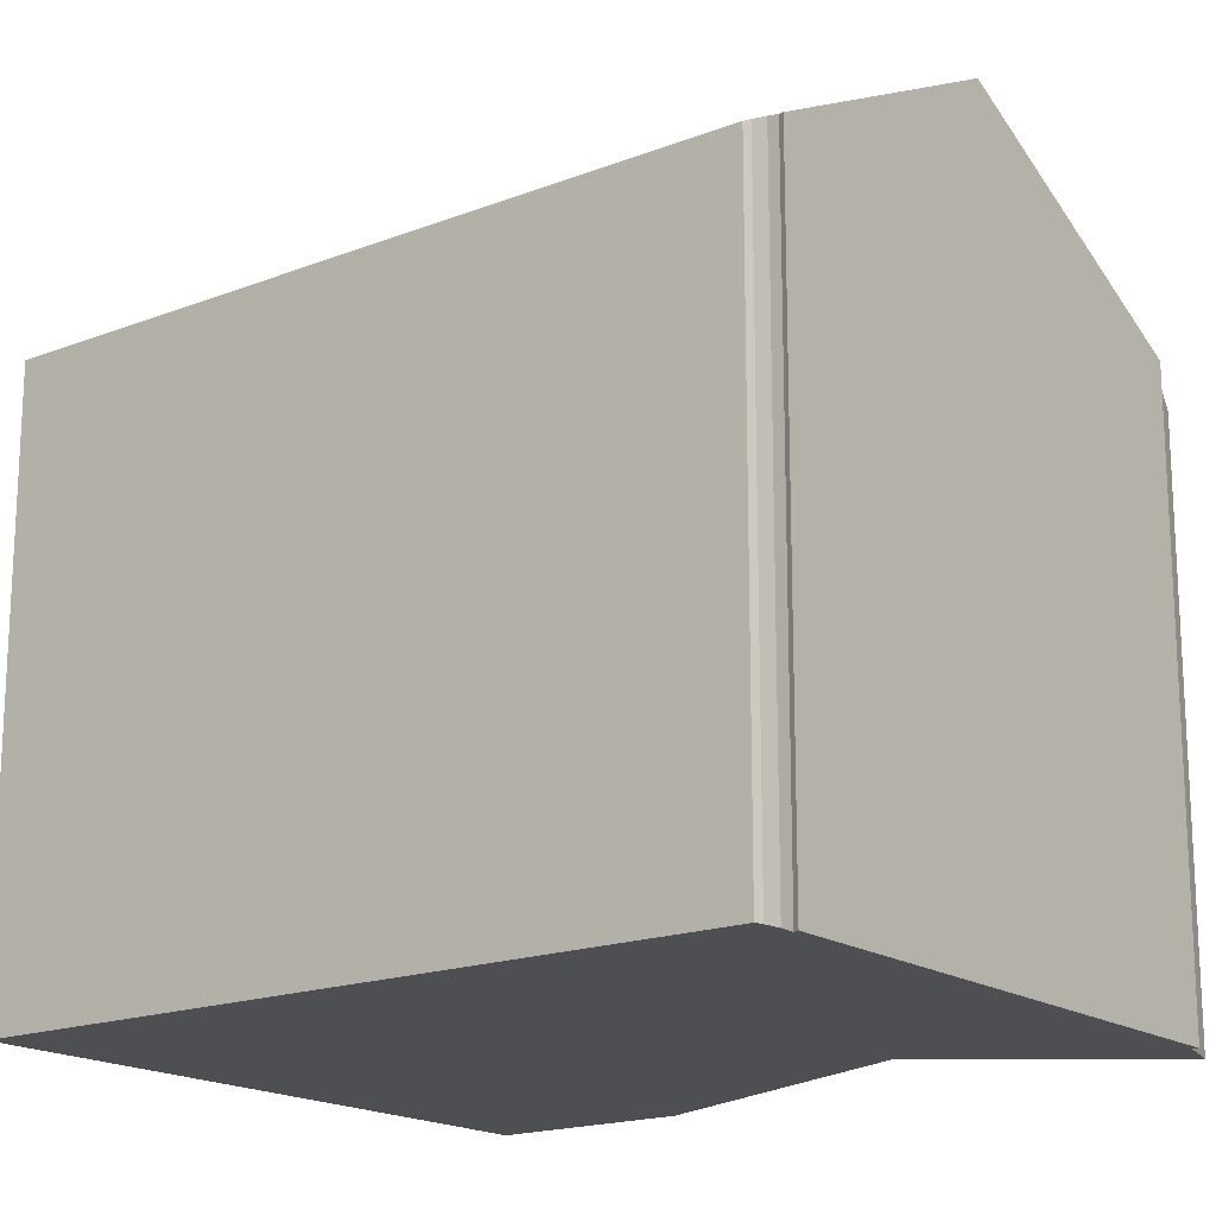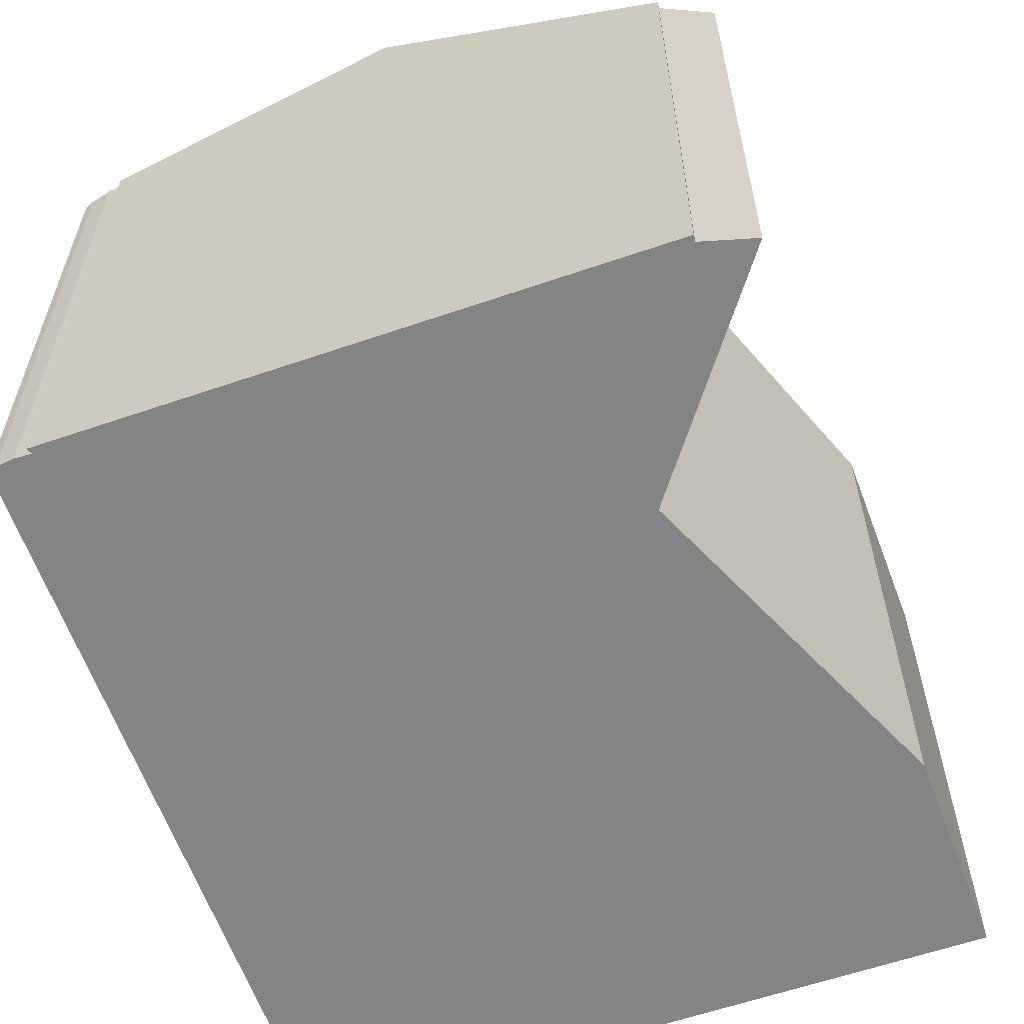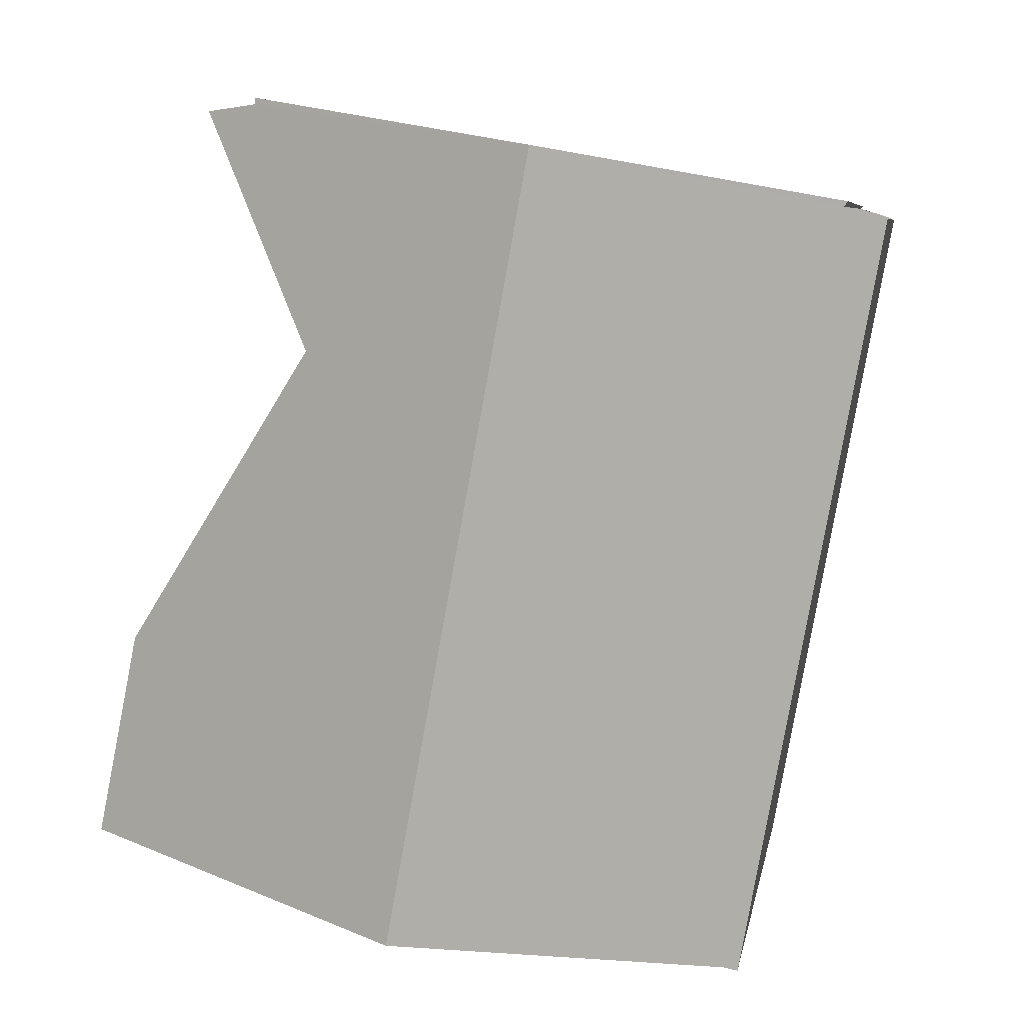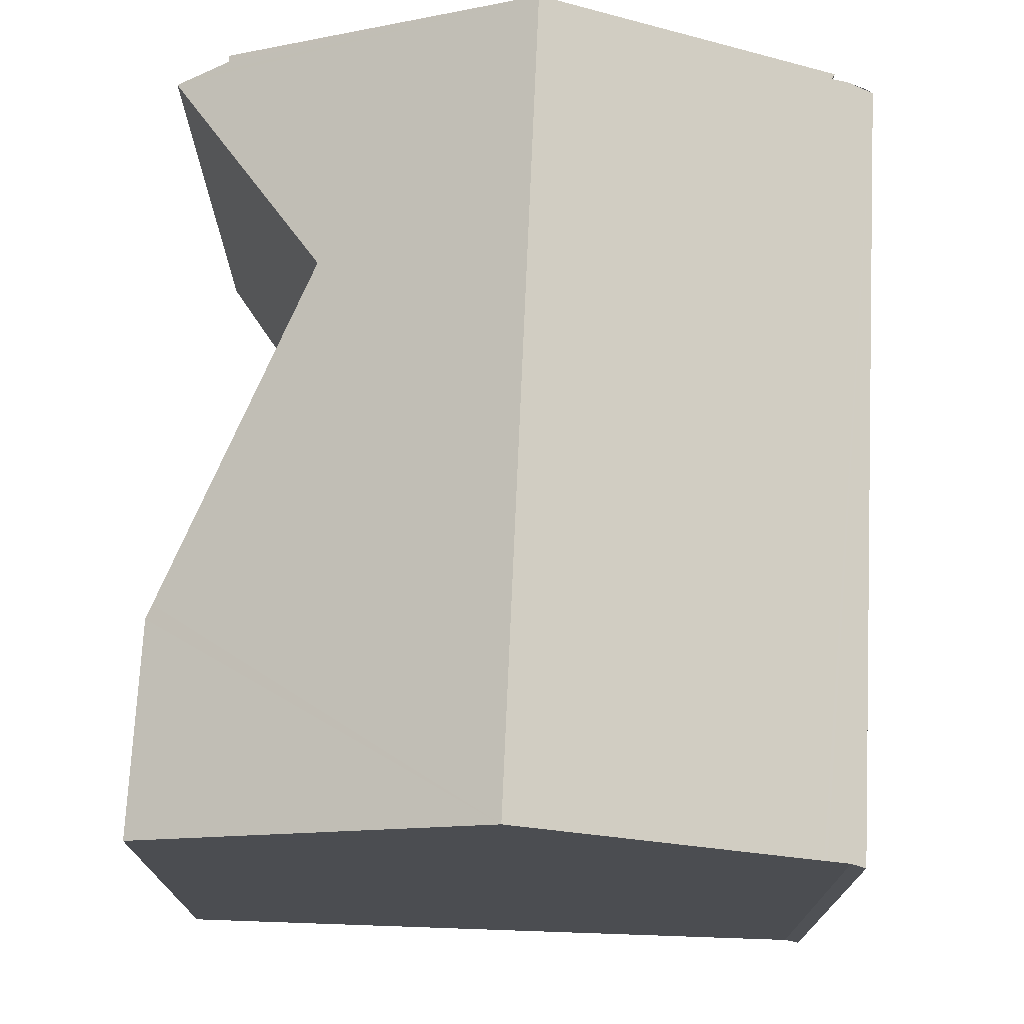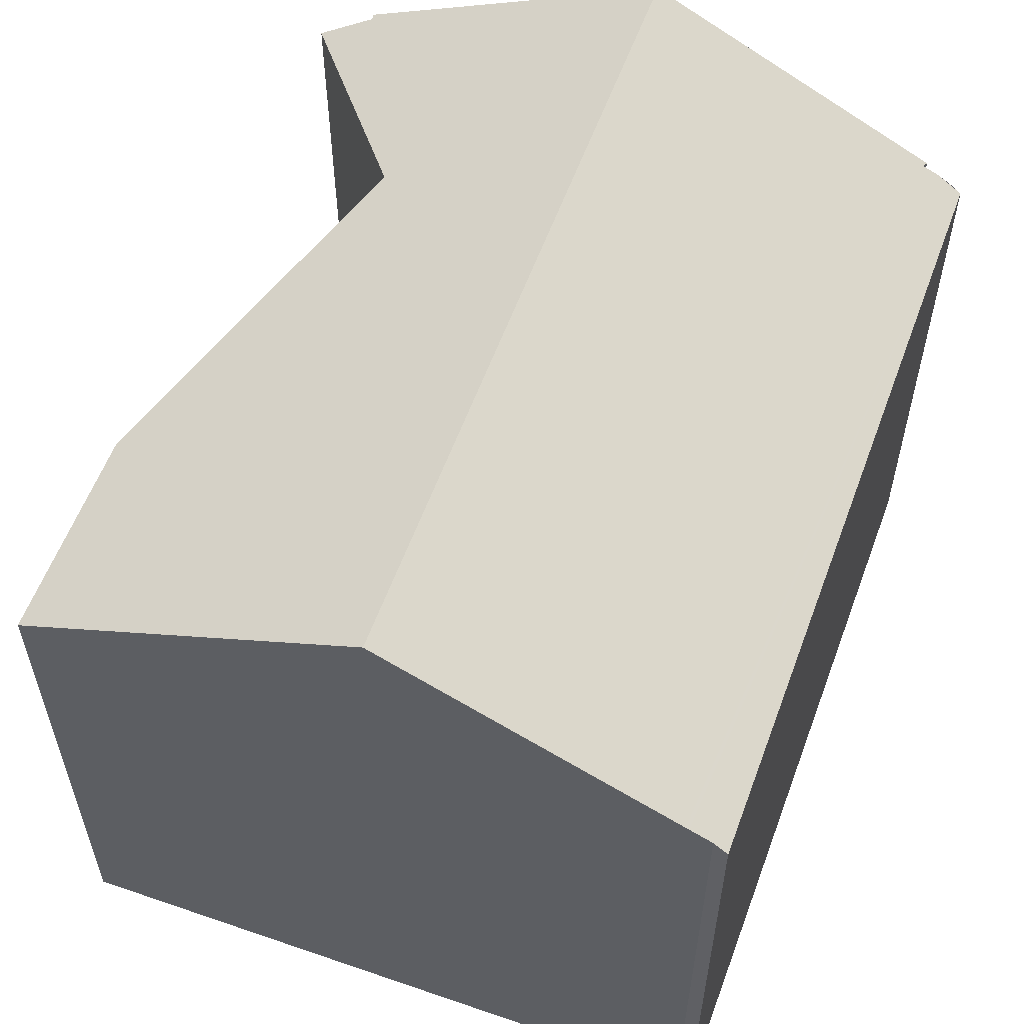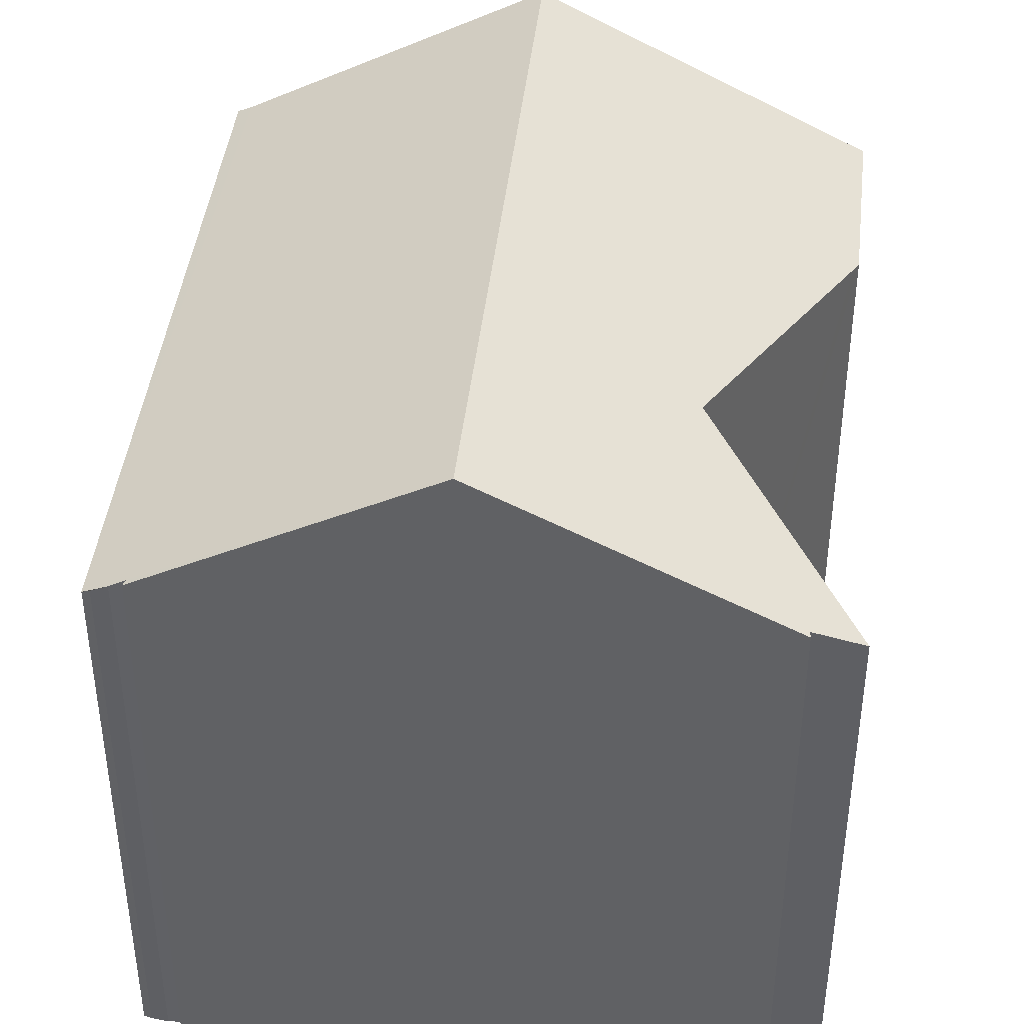
<metadata>
{"format":"obj","ext":"obj","renderer":"f3d","projection":"perspective","resolution":1024,"background":"white","views":[{"elev":-17.6,"azim":-62.9,"up":"+Y"},{"elev":-61.4,"azim":9.3,"up":"+Y"},{"elev":6.5,"azim":-170.8,"up":"+Z"},{"elev":74.4,"azim":172.2,"up":"+Y"},{"elev":59.0,"azim":-170.2,"up":"+Y"},{"elev":41.7,"azim":-4.4,"up":"+Y"}]}
</metadata>
<code>
v  13.62 10.19 -10.9
v  13.08 10.14 -7.381
v  13.78 10.11 -10.88
v  7.932 13.1 -11.89
v  12.94 10.19 -7.171
v  9.61 11.39 -2.213
v  5.557 13.1 1.142
v  11.39 10.19 1.355
v  11.63 10.02 1.844
v  11.29 10.19 1.876
v  10.69 10.48 1.934
v  10.69 10.47 2.045
v  0.423 10.46 0.152
v  0.709 10.61 0.188
v  0 10.24 6.269e-16
v  2.592 10.37 -12.81
v  2.35 10.24 -12.89
v  2.971 10.56 -12.74
v  3.028 10.59 -12.73
v  0.646 10.58 0.278
v  0.132 10.31 0.062
v  0.423 -9.307e-18 0.152
v  0.132 -3.796e-18 0.062
v  0.709 -1.151e-17 0.188
v  0.646 -1.702e-17 0.278
v  10.69 -1.252e-16 2.045
v  5.557 -6.993e-17 1.142
v  10.69 -1.184e-16 1.934
v  11.63 -1.129e-16 1.844
v  11.29 -1.149e-16 1.876
v  13.08 4.52e-16 -7.381
v  13.78 6.66e-16 -10.88
v  9.61 1.355e-16 -2.213
v  11.39 -8.297e-17 1.355
v  12.94 4.391e-16 -7.171
v  13.62 6.677e-16 -10.9
v  7.932 7.279e-16 -11.89
v  2.971 7.804e-16 -12.74
v  2.592 7.844e-16 -12.81
v  3.028 7.798e-16 -12.73
v  2.35 7.896e-16 -12.89
v  0 0 0
g defaultobject
f 1 2 3
f 2 1 4
f 2 4 5
f 5 4 6
f 6 4 7
f 6 7 8
f 8 7 9
f 9 7 10
f 10 7 11
f 11 7 12
f 13 14 15
f 15 16 17
f 16 15 18
f 18 15 19
f 19 15 4
f 4 15 7
f 7 15 14
f 7 14 20
f 21 22 13
f 22 21 23
f 13 24 14
f 24 13 22
f 20 12 7
f 12 20 25
f 12 25 26
f 26 25 27
f 28 10 11
f 10 28 9
f 9 28 29
f 29 28 30
f 24 20 14
f 20 24 25
f 12 28 11
f 28 12 26
f 31 3 2
f 3 31 32
f 8 33 6
f 33 8 9
f 33 9 29
f 33 29 34
f 33 5 6
f 5 33 2
f 2 33 31
f 31 33 35
f 32 1 3
f 1 32 4
f 4 32 19
f 19 32 36
f 19 36 37
f 19 37 18
f 18 37 16
f 16 37 38
f 16 38 39
f 38 37 40
f 39 17 16
f 17 39 41
f 41 15 17
f 15 41 42
f 15 23 21
f 23 15 42
f 25 24 27
f 31 36 32
f 36 31 37
f 37 31 35
f 37 35 40
f 40 35 33
f 40 33 39
f 39 33 41
f 41 33 42
f 42 33 34
f 42 34 29
f 42 29 30
f 42 30 28
f 42 28 26
f 42 26 27
f 42 27 24
f 42 24 22
f 42 22 23

</code>
